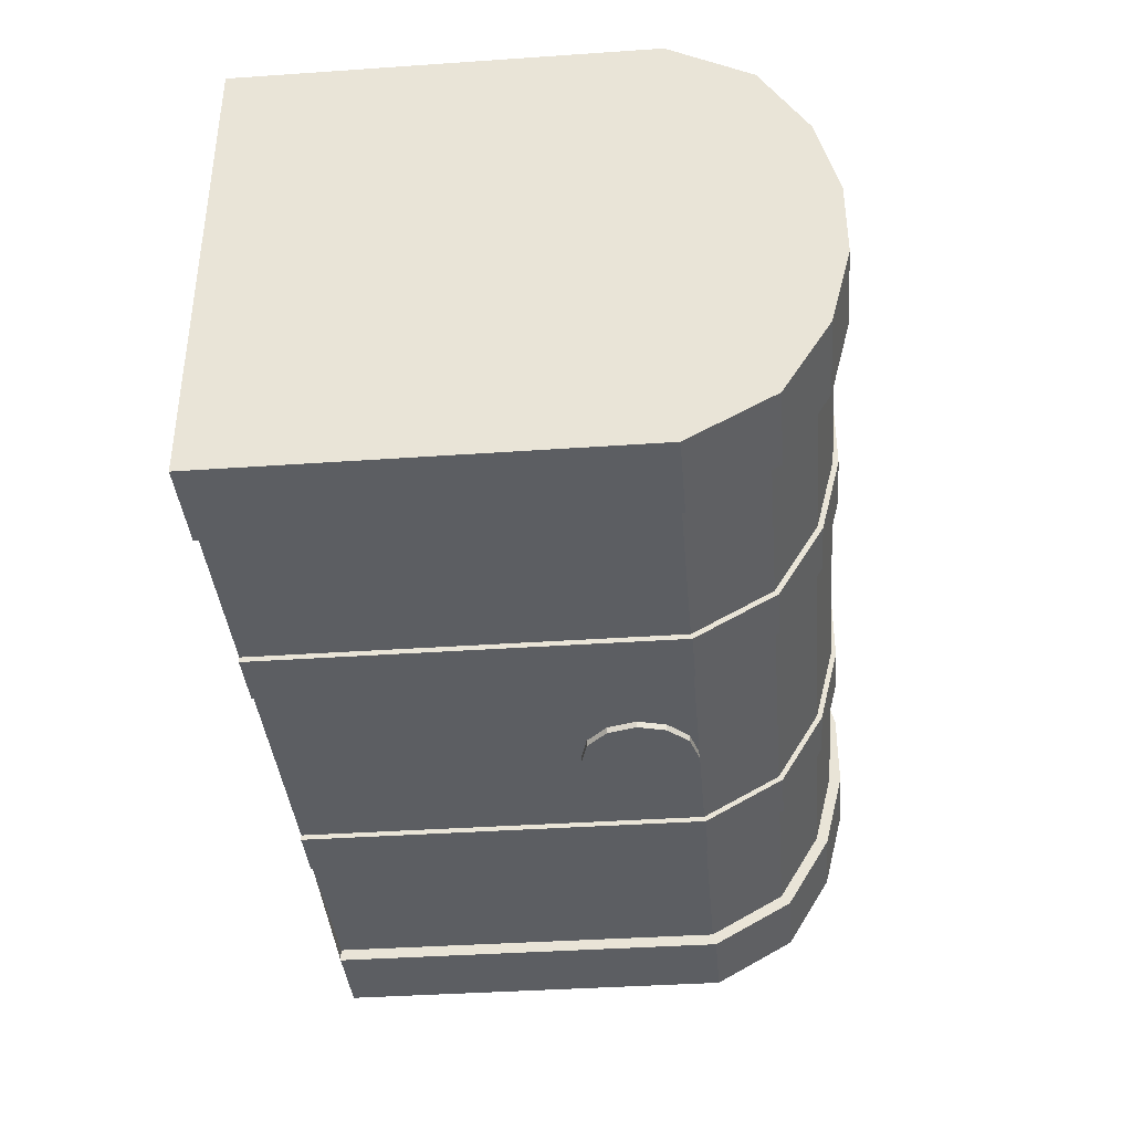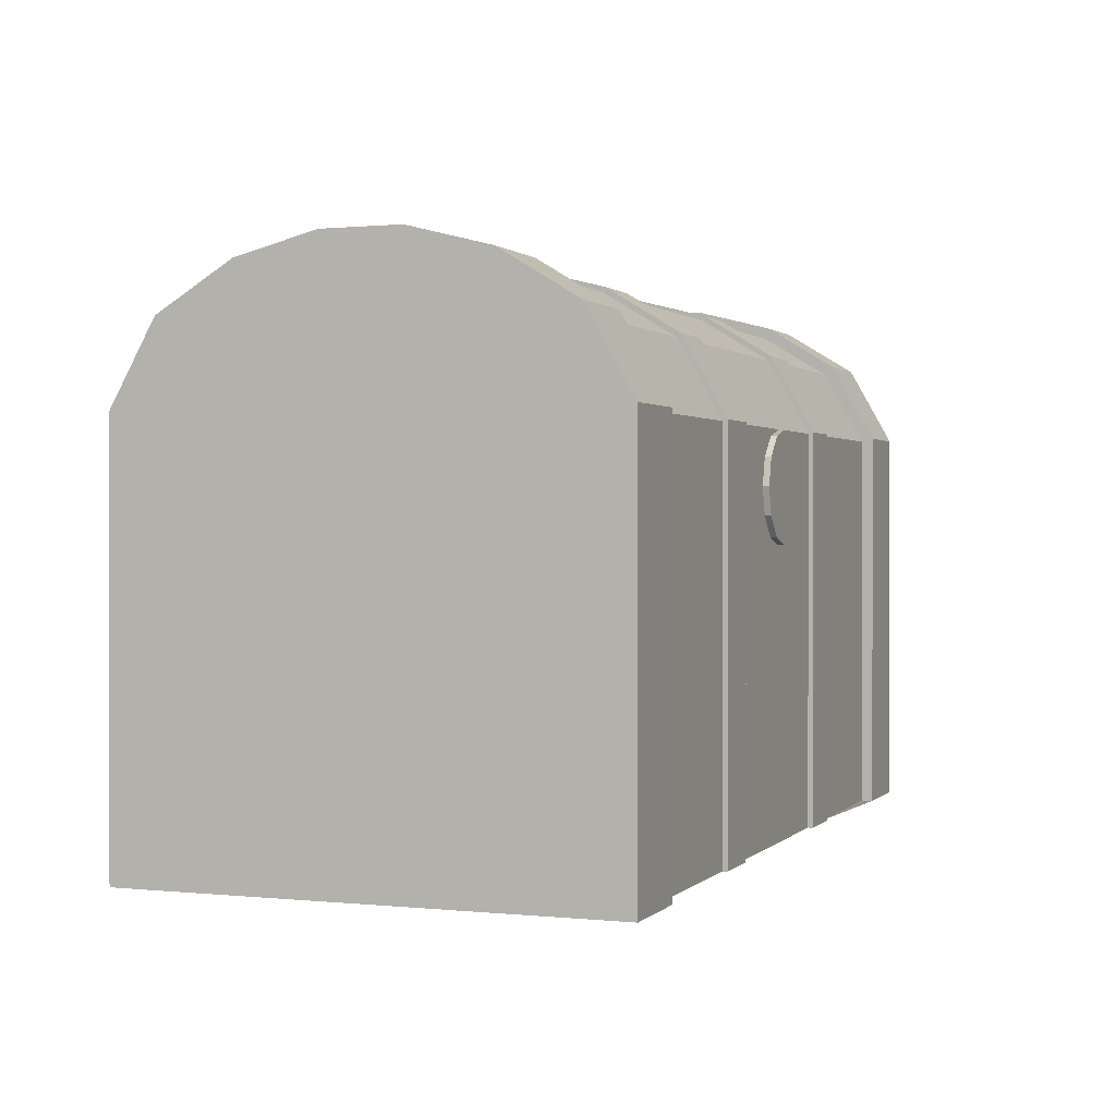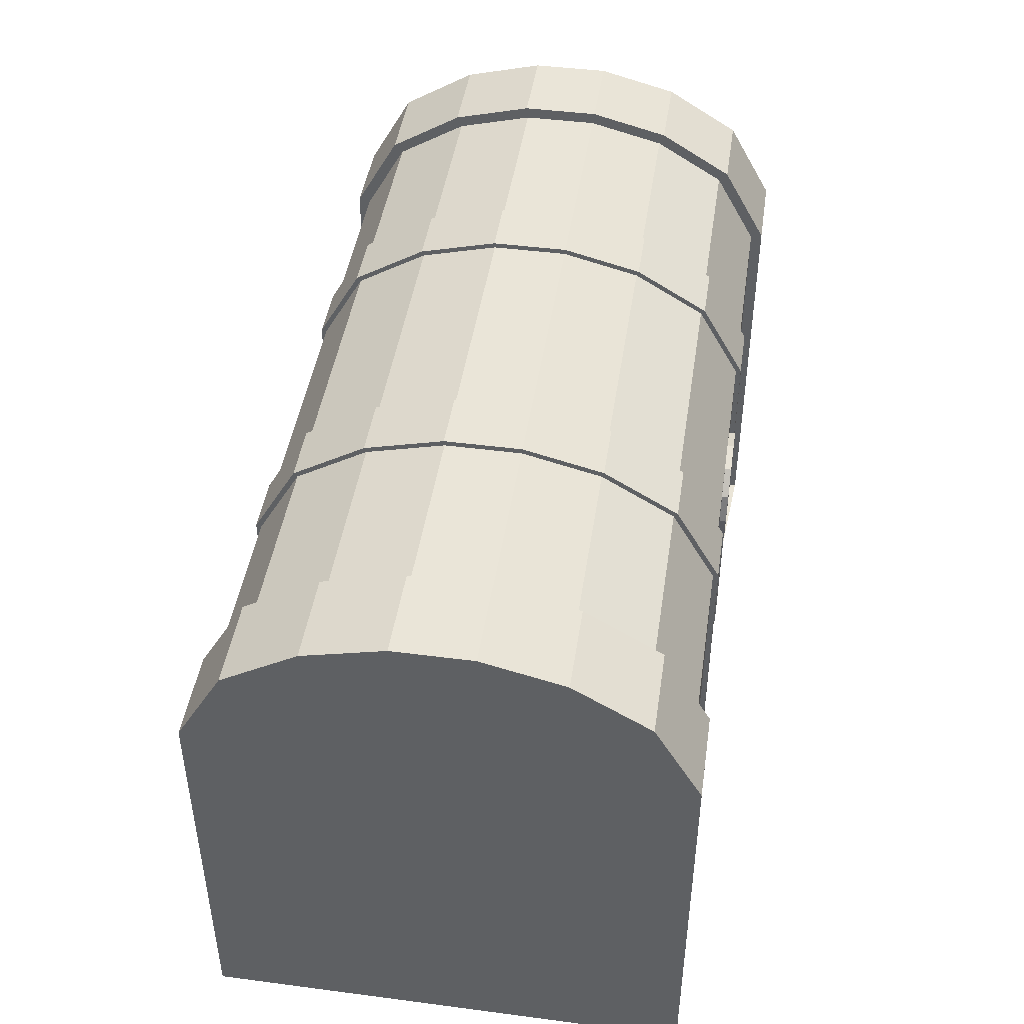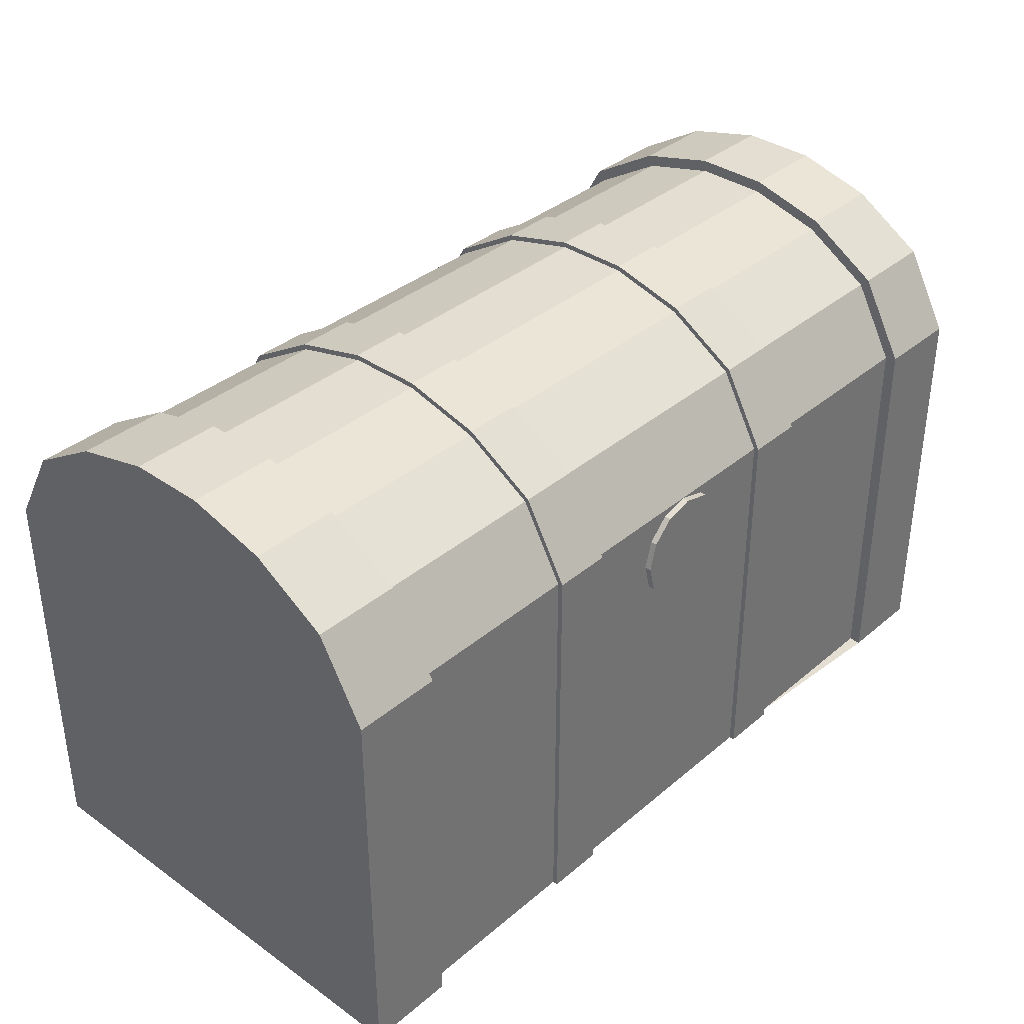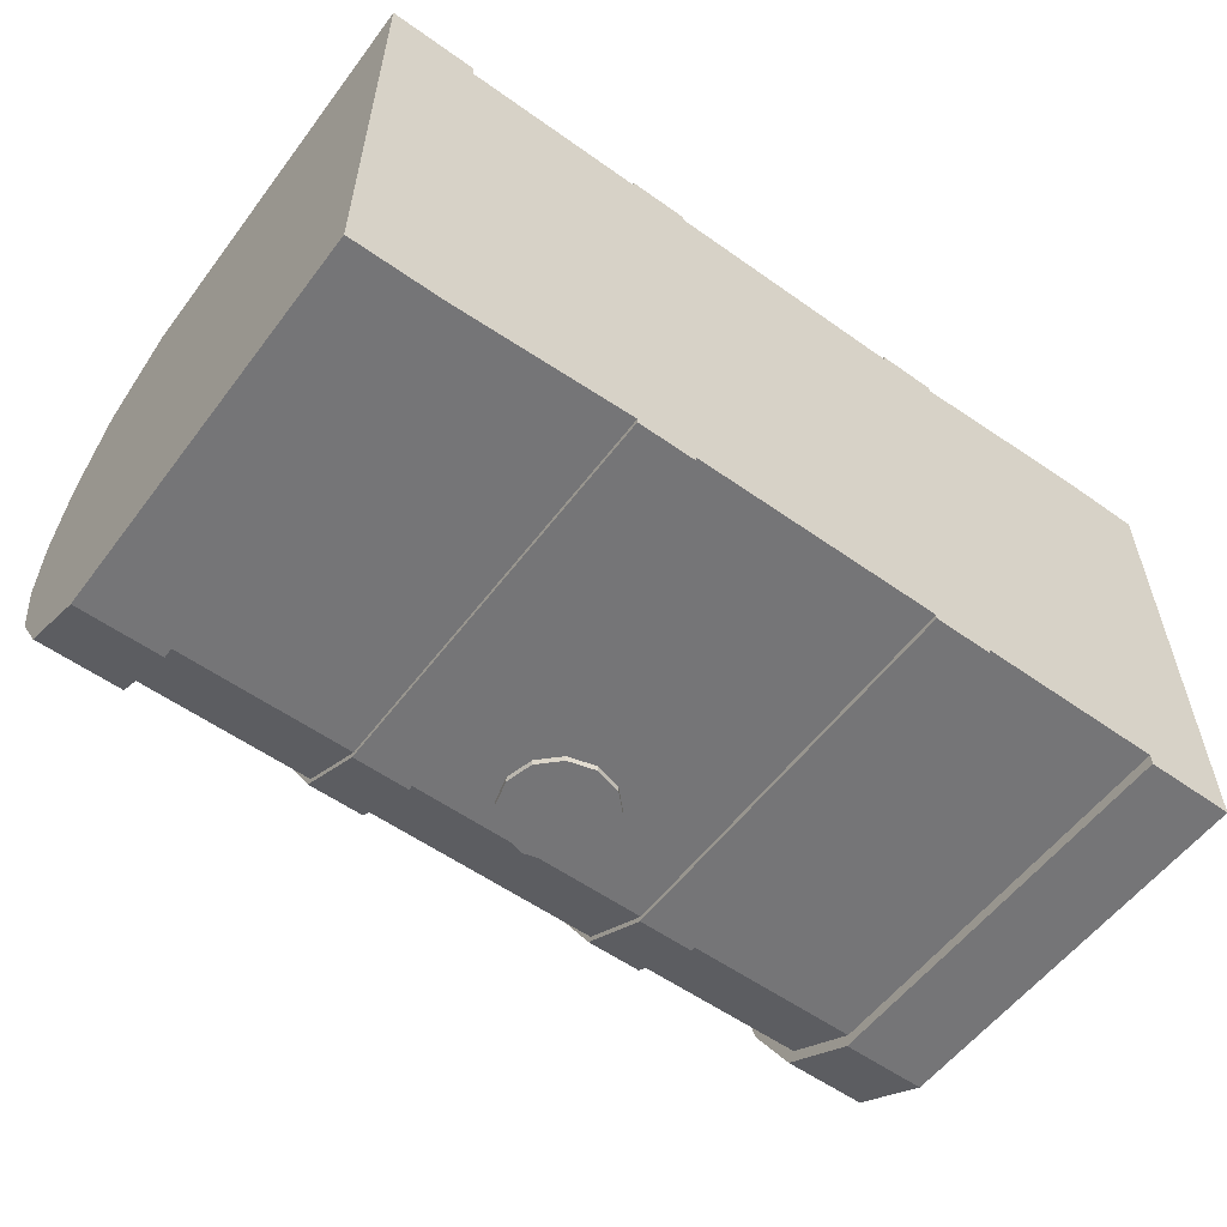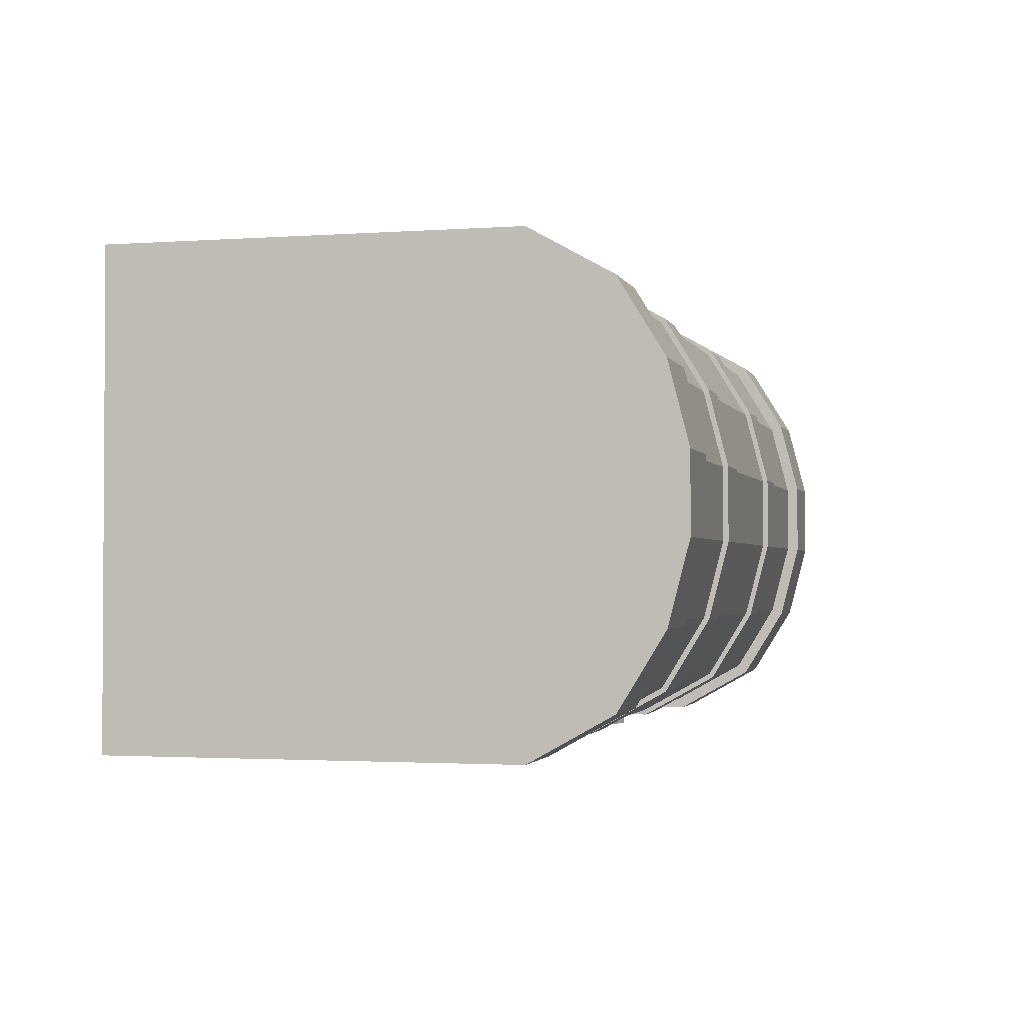
<metadata>
{"format":"obj","ext":"obj","renderer":"f3d","projection":"perspective","resolution":1024,"background":"white","views":[{"elev":-38.0,"azim":95.0,"up":"+Z"},{"elev":0.9,"azim":110.8,"up":"+Y"},{"elev":45.1,"azim":98.6,"up":"+Y"},{"elev":36.3,"azim":132.5,"up":"+Y"},{"elev":-56.6,"azim":-36.6,"up":"+Z"},{"elev":-1.9,"azim":104.5,"up":"+Z"}]}
</metadata>
<code>
v -0.7744 1.035 0.4087
v -0.7744 1.132 0.2505
v -0.9617 1.132 0.2505
v -0.9617 1.035 0.4087
v -0.7744 -0 0.5068
v -0.7744 0.8621 0.5059
v -0.9617 0.8621 0.5059
v -0.9617 -0 0.5068
v 0.7744 0 -0.5068
v 0.7744 0.8621 -0.5059
v 0.9617 0.8621 -0.5059
v 0.9617 0 -0.5068
v 0.9617 1.132 -0.2505
v 0.7744 1.132 -0.2505
v 0.7744 1.175 -0.08147
v 0.9617 1.175 -0.08147
v 0.9617 1.175 0.08147
v 0.7744 1.175 0.08147
v 0.7744 1.132 0.2505
v 0.9617 1.132 0.2505
v 0.9617 1.035 -0.4087
v 0.7744 1.035 -0.4087
v 0.9617 1.035 0.4087
v 0.7744 1.035 0.4087
v 0.9617 -0 0.5068
v 0.9617 0.8621 0.5059
v 0.7744 0.8621 0.5059
v 0.7744 -0 0.5068
v -0.9617 0 -0.5068
v -0.9617 0.8621 -0.5059
v -0.7744 0.8621 -0.5059
v -0.7744 0 -0.5068
v -0.9617 1.132 -0.2505
v -0.9617 1.175 -0.08147
v -0.7744 1.175 -0.08147
v -0.7744 1.132 -0.2505
v -0.9617 1.175 0.08147
v -0.7744 1.175 0.08147
v -0.9617 1.035 -0.4087
v -0.7744 1.035 -0.4087
v -0.387 1.017 0.39
v -0.387 1.108 0.2404
v -0.7744 1.108 0.2404
v -0.7744 1.017 0.39
v -0.387 -0 0.4809
v -0.387 0.8555 0.4809
v -0.7744 0.8555 0.4809
v -0.7744 -0 0.4809
v 0.387 0 -0.4809
v 0.387 0.8555 -0.4809
v 0.7744 0.8555 -0.4809
v 0.7744 0 -0.4809
v 0.387 1.108 -0.2404
v 0.387 1.149 -0.07823
v 0.7744 1.149 -0.07823
v 0.7744 1.108 -0.2404
v 0.387 1.149 0.07823
v 0.387 1.108 0.2404
v 0.7744 1.108 0.2404
v 0.7744 1.149 0.07823
v 0.387 1.017 -0.39
v 0.7744 1.017 -0.39
v 0.7744 1.017 0.39
v 0.387 1.017 0.39
v 0.7744 -0 0.4809
v 0.7744 0.8555 0.4809
v 0.387 0.8555 0.4809
v 0.387 -0 0.4809
v -0.7744 0 -0.4809
v -0.7744 0.8555 -0.4809
v -0.387 0.8555 -0.4809
v -0.387 0 -0.4809
v -0.7744 1.108 -0.2404
v -0.7744 1.149 -0.07823
v -0.387 1.149 -0.07823
v -0.387 1.108 -0.2404
v -0.7744 1.149 0.07823
v -0.387 1.149 0.07823
v -0.7744 1.017 -0.39
v -0.387 1.017 -0.39
v -0.2634 1.017 0.39
v 0.2634 1.017 0.39
v 0.2634 1.108 0.2404
v -0.2634 1.108 0.2404
v -0.2634 -0 0.4809
v 0.2634 -0 0.4809
v 0.2634 0.8555 0.4809
v -0.2634 0.8555 0.4809
v 0.2634 0 -0.4809
v -0.2634 0 -0.4809
v -0.2634 0.8555 -0.4809
v 0.2634 0.8555 -0.4809
v 0.2634 1.108 -0.2404
v -0.2634 1.108 -0.2404
v -0.2634 1.149 -0.07823
v 0.2634 1.149 -0.07823
v 0.2634 1.149 0.07823
v -0.2634 1.149 0.07823
v 0.2634 1.017 -0.39
v -0.2634 1.017 -0.39
v -0.387 1.025 0.3981
v -0.2634 1.025 0.3981
v -0.2634 1.118 0.2448
v -0.387 1.118 0.2448
v -0.387 -0 0.4921
v -0.2634 -0 0.4921
v -0.2634 0.8583 0.4918
v -0.387 0.8583 0.4918
v 0.387 0 -0.4921
v 0.2634 0 -0.4921
v 0.2634 0.8583 -0.4918
v 0.387 0.8583 -0.4918
v 0.387 1.118 -0.2448
v 0.2634 1.118 -0.2448
v 0.2634 1.16 -0.07964
v 0.387 1.16 -0.07964
v 0.387 1.16 0.07964
v 0.2634 1.16 0.07964
v 0.2634 1.118 0.2448
v 0.387 1.118 0.2448
v 0.387 1.025 -0.3981
v 0.2634 1.025 -0.3981
v 0.2634 1.025 0.3981
v 0.387 1.025 0.3981
v 0.2634 -0 0.4921
v 0.387 -0 0.4921
v 0.387 0.8583 0.4918
v 0.2634 0.8583 0.4918
v -0.2634 0 -0.4921
v -0.387 0 -0.4921
v -0.387 0.8583 -0.4918
v -0.2634 0.8583 -0.4918
v -0.2634 1.118 -0.2448
v -0.387 1.118 -0.2448
v -0.387 1.16 -0.07964
v -0.2634 1.16 -0.07964
v -0.2634 1.16 0.07964
v -0.387 1.16 0.07964
v -0.2634 1.025 -0.3981
v -0.387 1.025 -0.3981
v -0.9617 1.057 -0.2188
v -0.9617 0.9771 -0.3487
v -0.9617 0.8409 -0.4254
v -0.9617 1.057 0.2188
v -0.9617 9.6e-05 -0.4261
v -0.9617 9.6e-05 0.4261
v -0.9617 0.8409 0.4254
v -0.9617 0.9771 0.3487
v -0.9617 1.094 -0.07132
v -0.9617 1.094 0.07132
v 0.9617 1.057 0.2188
v 0.9617 0.9771 0.3487
v 0.9617 0.8409 0.4254
v 0.9617 1.057 -0.2188
v 0.9617 9.6e-05 0.4261
v 0.9617 9.6e-05 -0.4261
v 0.9617 0.8409 -0.4254
v 0.9617 0.9771 -0.3487
v 0.9617 1.094 0.07132
v 0.9617 1.094 -0.07132
v 0.105 0.7358 -0.4785
v 0.08904 0.6763 -0.4785
v 0.08904 0.6763 -0.4945
v 0.105 0.7358 -0.4945
v 0.04549 0.6327 -0.4785
v 0.04549 0.6327 -0.4945
v -0.014 0.6168 -0.4785
v -0.014 0.6168 -0.4945
v -0.07348 0.6327 -0.4785
v -0.07348 0.6327 -0.4945
v -0.117 0.6763 -0.4785
v -0.117 0.6763 -0.4945
v -0.133 0.7358 -0.4785
v -0.133 0.7358 -0.4945
v -0.117 0.7952 -0.4785
v -0.117 0.7952 -0.4945
v -0.07348 0.8388 -0.4785
v -0.07348 0.8388 -0.4945
v -0.014 0.8547 -0.4785
v -0.014 0.8547 -0.4945
v 0.04549 0.8388 -0.4785
v 0.04549 0.8388 -0.4945
v 0.08904 0.7952 -0.4785
v 0.08904 0.7952 -0.4945
f 2 3 4
f 6 7 8
f 10 11 12
f 14 15 16
f 18 19 20
f 22 14 13
f 4 7 6
f 10 22 21
f 15 18 17
f 20 19 24
f 26 27 28
f 30 31 32
f 34 35 36
f 3 2 38
f 33 36 40
f 23 24 27
f 39 40 31
f 37 38 35
f 42 43 44
f 46 47 48
f 50 51 52
f 54 55 56
f 58 59 60
f 53 56 62
f 41 44 47
f 61 62 51
f 57 60 55
f 59 58 64
f 66 67 68
f 70 71 72
f 74 75 76
f 43 42 78
f 73 76 80
f 63 64 67
f 79 80 71
f 77 78 75
f 82 83 84
f 86 87 88
f 90 91 92
f 94 95 96
f 98 84 83
f 100 94 93
f 87 82 81
f 91 100 99
f 95 98 97
f 102 103 104
f 106 107 108
f 110 111 112
f 114 115 116
f 118 119 120
f 122 114 113
f 107 102 101
f 111 122 121
f 115 118 117
f 124 120 119
f 126 127 128
f 130 131 132
f 134 135 136
f 138 104 103
f 140 134 133
f 127 124 123
f 131 140 139
f 135 138 137
f 42 41 101
f 41 46 108
f 45 105 108
f 85 88 107
f 81 102 107
f 84 103 102
f 98 137 103
f 95 136 137
f 95 94 133
f 94 100 139
f 100 91 132
f 90 129 132
f 72 71 131
f 80 140 131
f 76 134 140
f 75 135 134
f 78 138 135
f 78 42 104
f 49 109 112
f 89 92 111
f 99 122 111
f 93 114 122
f 96 115 114
f 97 118 115
f 97 83 119
f 83 82 123
f 82 87 128
f 86 125 128
f 68 67 127
f 64 124 127
f 58 120 124
f 57 117 120
f 54 116 117
f 54 53 113
f 53 61 121
f 61 50 112
f 142 143 144
f 145 146 144
f 146 147 148
f 141 144 150
f 48 47 6
f 1 6 47
f 1 44 43
f 77 38 2
f 74 35 38
f 74 73 36
f 73 79 40
f 79 70 31
f 69 32 31
f 152 153 154
f 155 156 154
f 156 157 158
f 159 151 154
f 52 51 10
f 62 22 10
f 56 14 22
f 55 15 14
f 55 60 18
f 60 59 19
f 59 63 24
f 66 27 24
f 65 28 27
f 145 143 30
f 30 143 142
f 39 142 141
f 33 141 149
f 149 150 37
f 150 144 3
f 144 148 4
f 148 147 7
f 7 147 146
f 155 153 26
f 26 153 152
f 23 152 151
f 20 151 159
f 159 160 16
f 160 154 13
f 154 158 21
f 158 157 11
f 11 157 156
f 9 12 156
f 25 28 156
f 28 65 68
f 126 125 86
f 156 68 86
f 106 105 45
f 5 8 146
f 48 146 85
f 86 85 146
f 29 32 146
f 32 69 72
f 130 129 90
f 146 72 90
f 90 89 49
f 110 109 49
f 52 156 49
f 162 163 164
f 162 165 166
f 167 168 166
f 169 170 168
f 171 172 170
f 173 174 172
f 175 176 174
f 177 178 176
f 179 180 178
f 181 182 180
f 181 183 184
f 161 164 184
f 163 166 168
f 168 170 172
f 172 174 176
f 178 180 184
f 180 182 184
f 168 176 184
f 164 163 184
f 1 2 4
f 5 6 8
f 9 10 12
f 13 14 16
f 17 18 20
f 21 22 13
f 1 4 6
f 11 10 21
f 16 15 17
f 23 20 24
f 25 26 28
f 29 30 32
f 33 34 36
f 37 3 38
f 39 33 40
f 26 23 27
f 30 39 31
f 34 37 35
f 41 42 44
f 45 46 48
f 49 50 52
f 53 54 56
f 57 58 60
f 61 53 62
f 46 41 47
f 50 61 51
f 54 57 55
f 63 59 64
f 65 66 68
f 69 70 72
f 73 74 76
f 77 43 78
f 79 73 80
f 66 63 67
f 70 79 71
f 74 77 75
f 81 82 84
f 85 86 88
f 89 90 92
f 93 94 96
f 97 98 83
f 99 100 93
f 88 87 81
f 92 91 99
f 96 95 97
f 101 102 104
f 105 106 108
f 109 110 112
f 113 114 116
f 117 118 120
f 121 122 113
f 108 107 101
f 112 111 121
f 116 115 117
f 123 124 119
f 125 126 128
f 129 130 132
f 133 134 136
f 137 138 103
f 139 140 133
f 128 127 123
f 132 131 139
f 136 135 137
f 104 42 101
f 101 41 108
f 46 45 108
f 106 85 107
f 88 81 107
f 81 84 102
f 84 98 103
f 98 95 137
f 136 95 133
f 133 94 139
f 139 100 132
f 91 90 132
f 130 72 131
f 71 80 131
f 80 76 140
f 76 75 134
f 75 78 135
f 138 78 104
f 50 49 112
f 110 89 111
f 92 99 111
f 99 93 122
f 93 96 114
f 96 97 115
f 118 97 119
f 119 83 123
f 123 82 128
f 87 86 128
f 126 68 127
f 67 64 127
f 64 58 124
f 58 57 120
f 57 54 117
f 116 54 113
f 113 53 121
f 121 61 112
f 141 142 144
f 143 145 144
f 144 146 148
f 149 141 150
f 5 48 6
f 44 1 47
f 2 1 43
f 43 77 2
f 77 74 38
f 35 74 36
f 36 73 40
f 40 79 31
f 70 69 31
f 151 152 154
f 153 155 154
f 154 156 158
f 160 159 154
f 9 52 10
f 51 62 10
f 62 56 22
f 56 55 14
f 15 55 18
f 18 60 19
f 19 59 24
f 63 66 24
f 66 65 27
f 29 145 30
f 39 30 142
f 33 39 141
f 34 33 149
f 34 149 37
f 37 150 3
f 3 144 4
f 4 148 7
f 8 7 146
f 25 155 26
f 23 26 152
f 20 23 151
f 17 20 159
f 17 159 16
f 16 160 13
f 13 154 21
f 21 158 11
f 12 11 156
f 52 9 156
f 155 25 156
f 156 28 68
f 68 126 86
f 90 156 86
f 85 106 45
f 48 5 146
f 45 48 85
f 90 86 146
f 145 29 146
f 146 32 72
f 72 130 90
f 156 90 49
f 89 110 49
f 161 162 164
f 163 162 166
f 165 167 166
f 167 169 168
f 169 171 170
f 171 173 172
f 173 175 174
f 175 177 176
f 177 179 178
f 179 181 180
f 182 181 184
f 183 161 184
f 184 163 168
f 176 168 172
f 176 178 184

</code>
